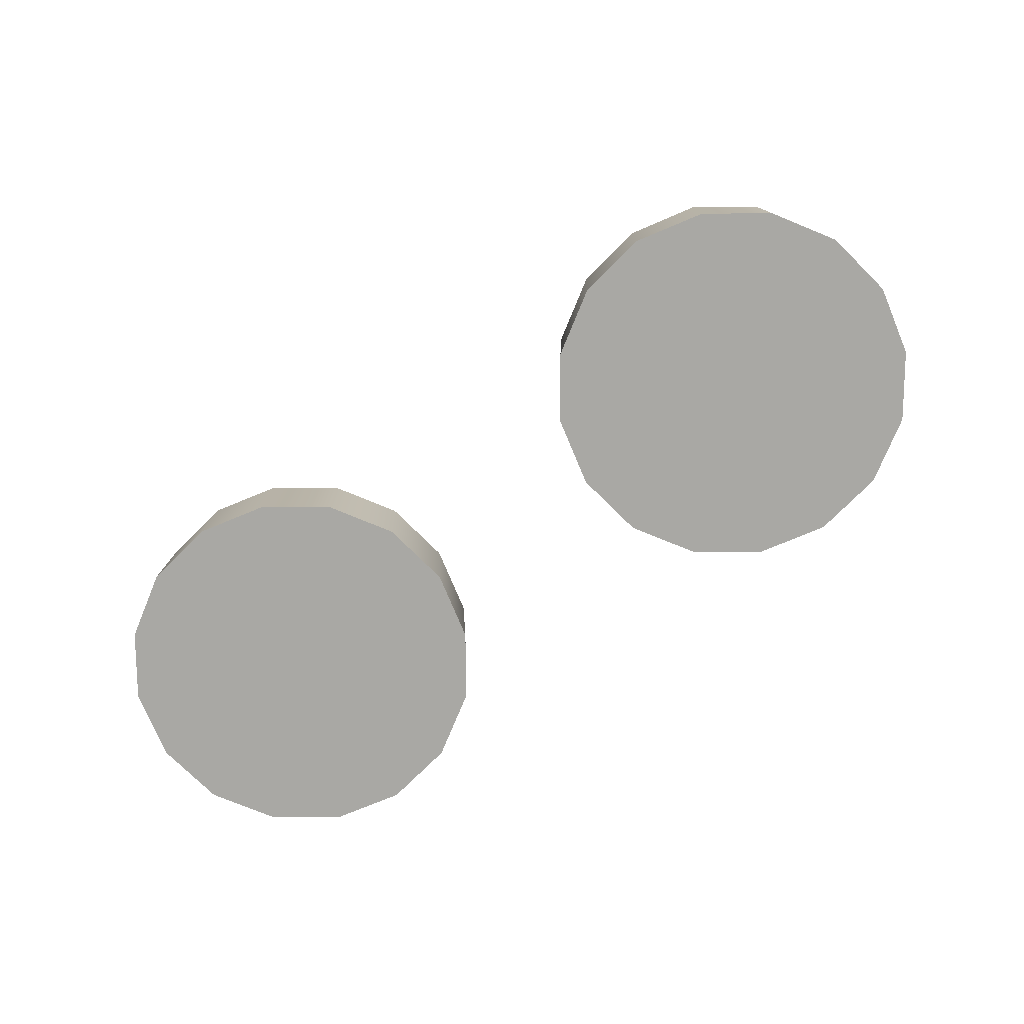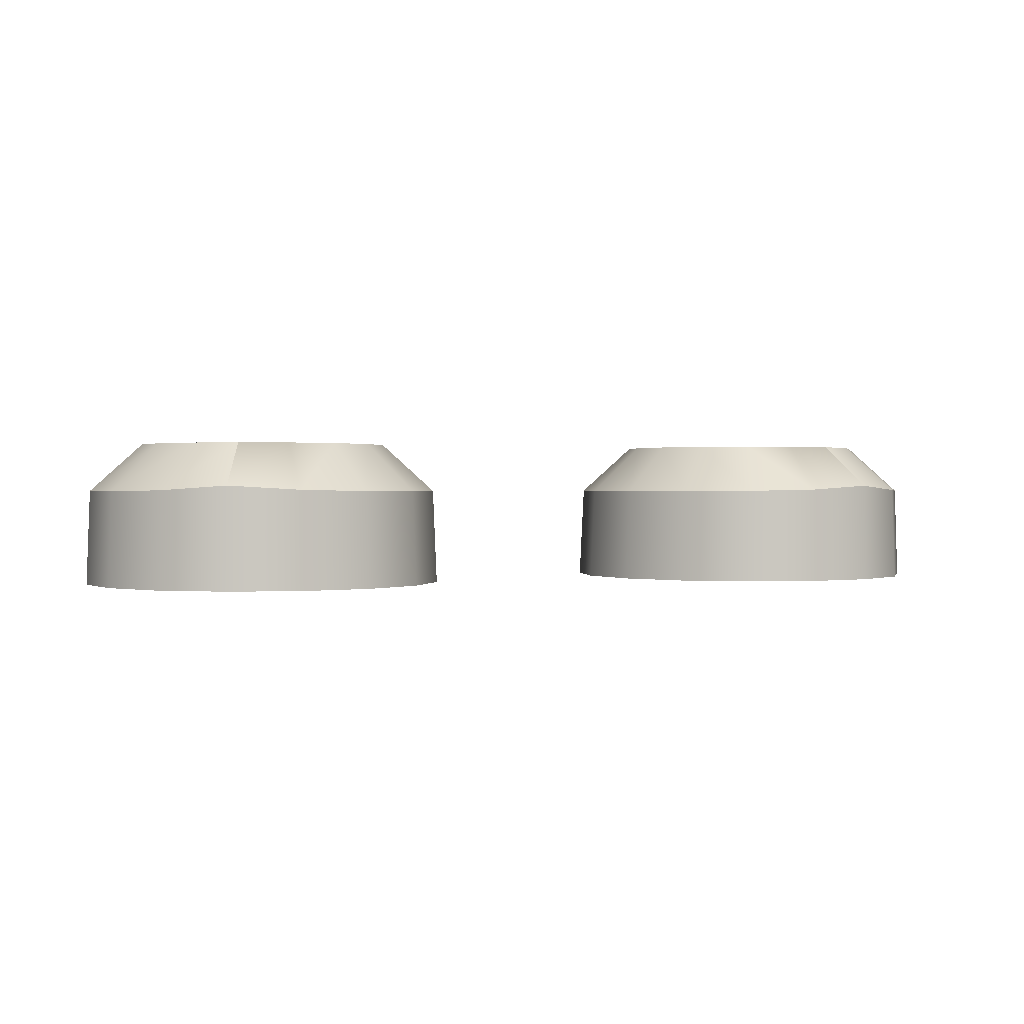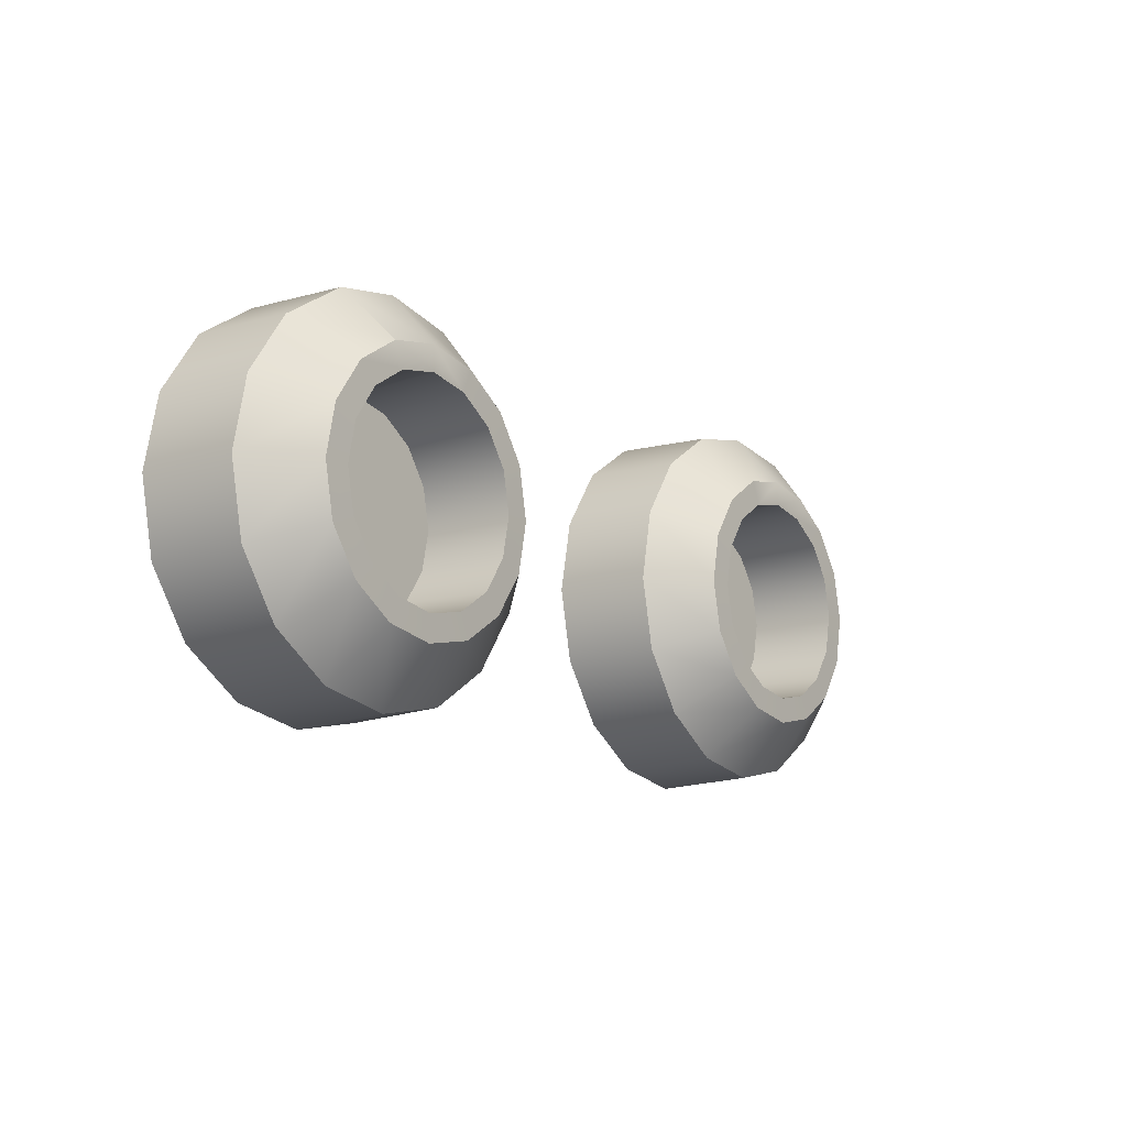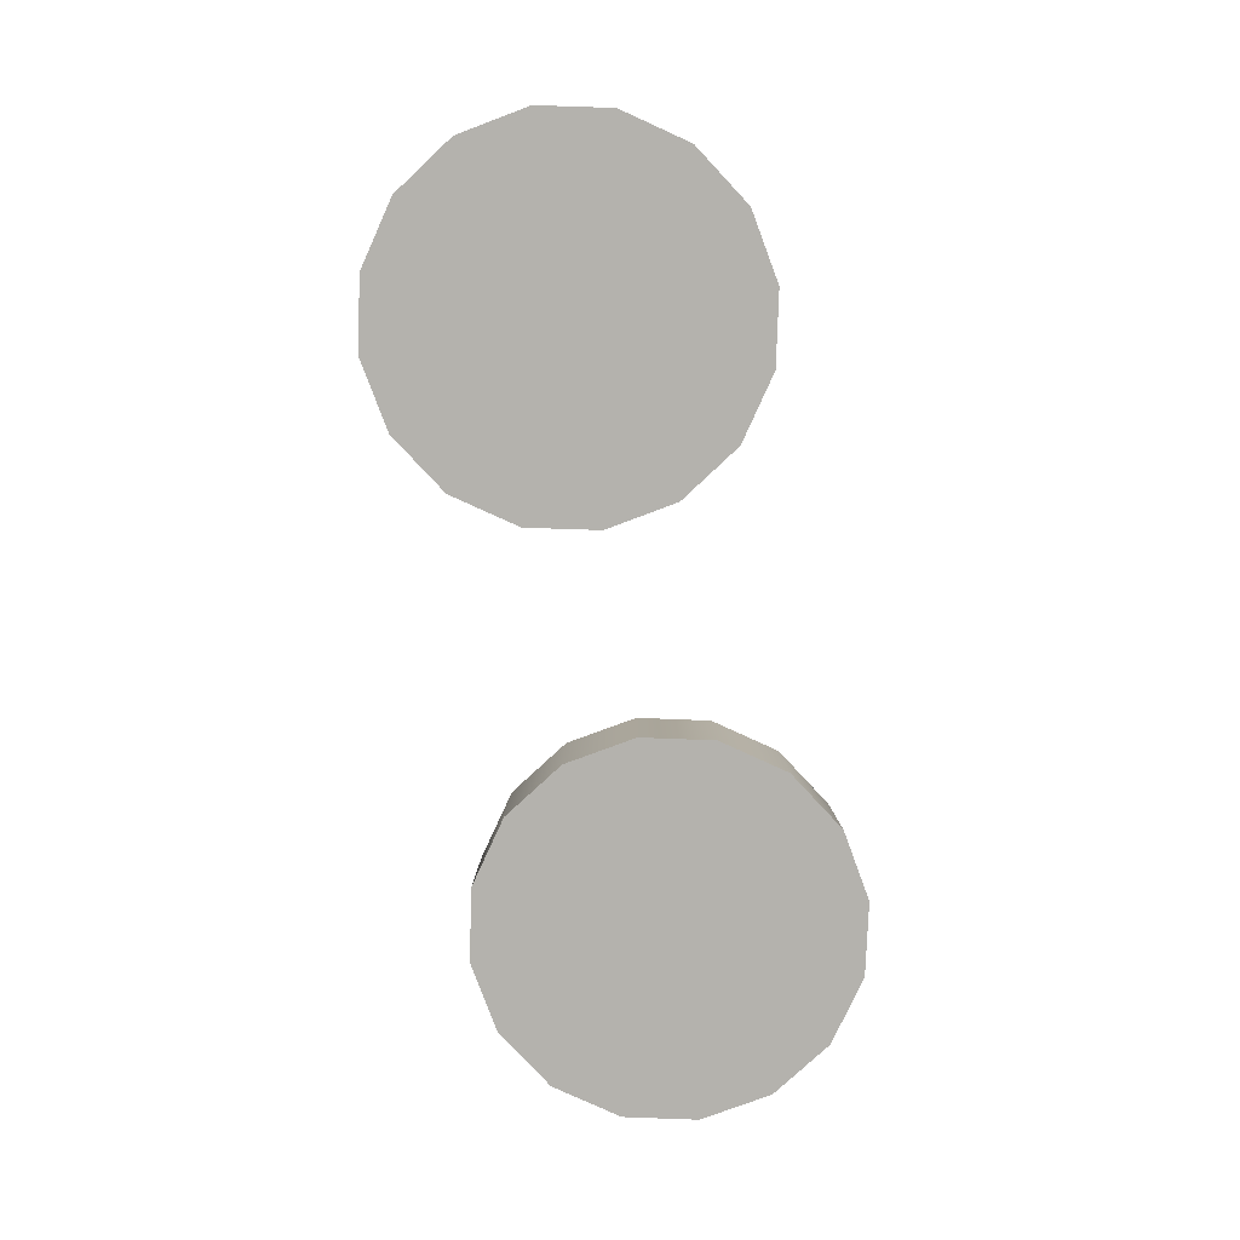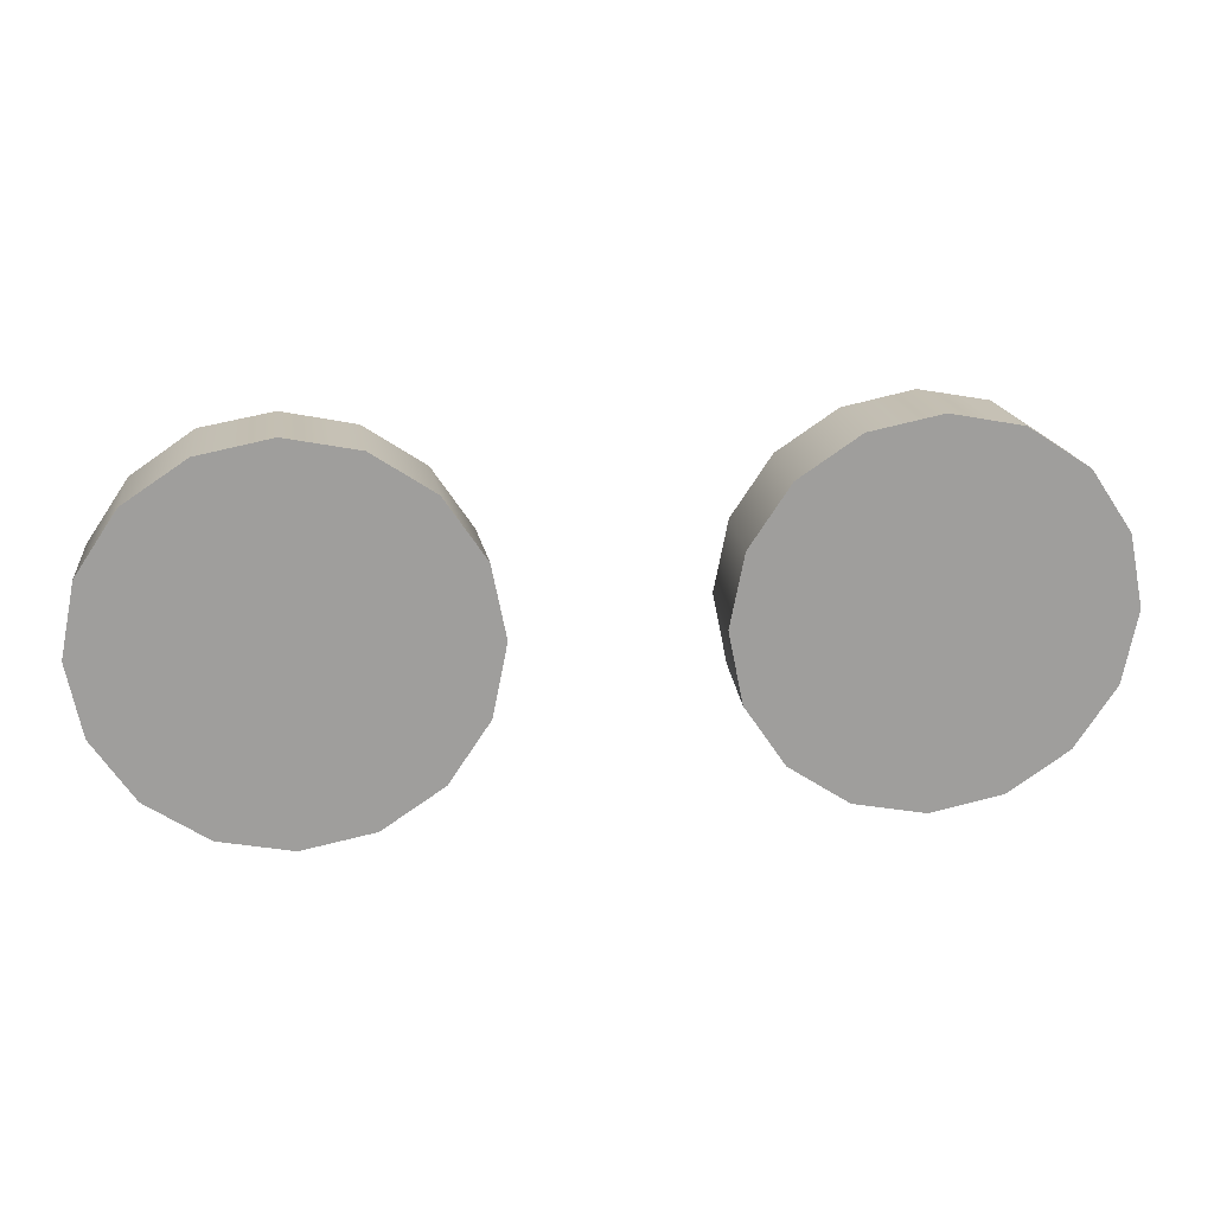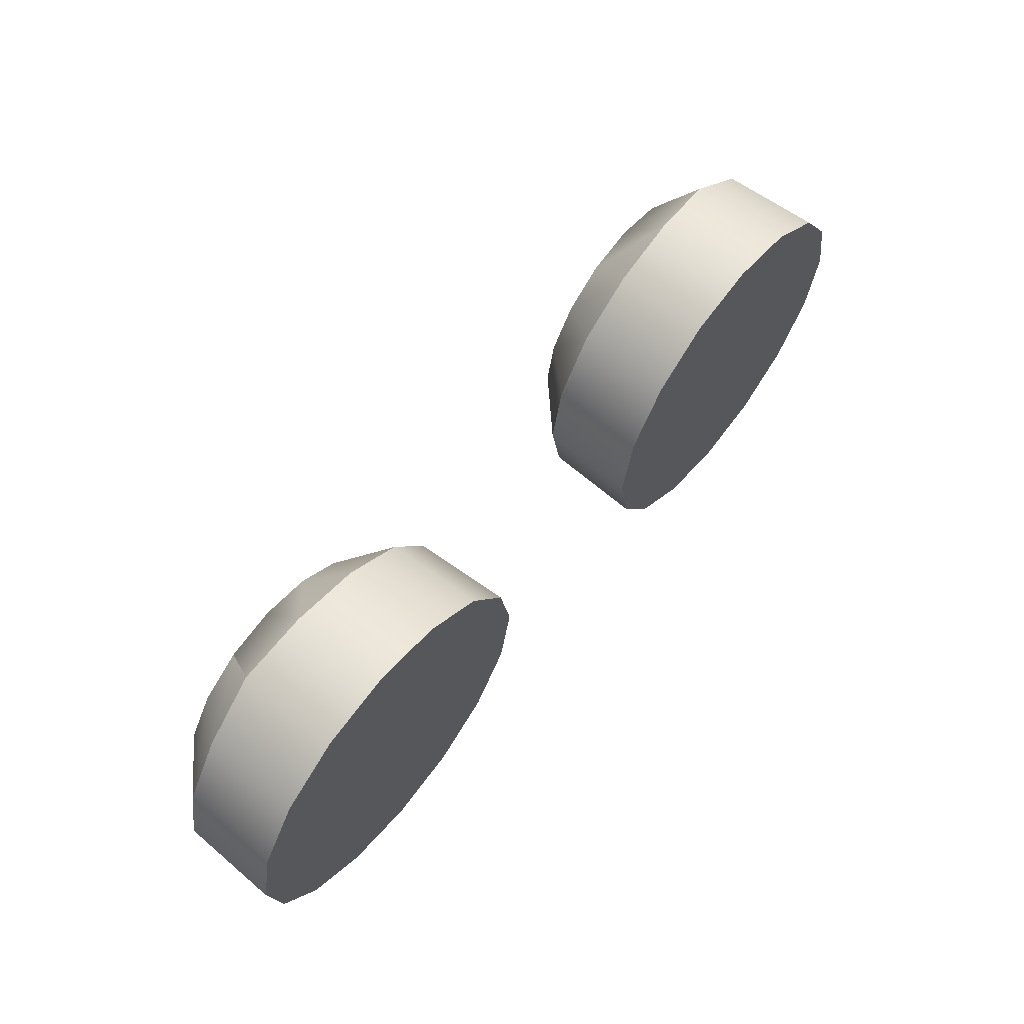
<metadata>
{"format":"obj","ext":"obj","renderer":"f3d","projection":"perspective","resolution":1024,"background":"white","views":[{"elev":-74.9,"azim":33.9,"up":"+Y"},{"elev":0.8,"azim":-19.2,"up":"+Y"},{"elev":-12.6,"azim":126.5,"up":"+Z"},{"elev":-79.5,"azim":99.2,"up":"+Y"},{"elev":19.5,"azim":-8.0,"up":"+Z"},{"elev":62.8,"azim":-51.4,"up":"+Z"}]}
</metadata>
<code>
g eyes_00_casing
v -0.3652 0.1006 -0.000562
v -0.3542 0.1006 0.05419
v -0.3568 0.02423 0.0546
v -0.3681 0.02423 -0.001345
v -0.3545 0.1006 -0.05545
v -0.3571 0.02422 -0.05739
v -0.3236 0.1006 -0.1019
v -0.3255 0.02422 -0.105
v -0.2772 0.1006 -0.1331
v -0.2782 0.02422 -0.1368
v -0.2224 0.1006 -0.1442
v -0.2221 0.02422 -0.1482
v -0.1675 0.1006 -0.1335
v -0.1661 0.02422 -0.1372
v -0.1211 0.1006 -0.1026
v -0.1186 0.02422 -0.1056
v -0.08992 0.1006 -0.05622
v -0.08671 0.02422 -0.05821
v -0.07886 0.1006 -0.001474
v -0.07541 0.02422 -0.002268
v -0.08958 0.1006 0.05341
v -0.08637 0.02422 0.05377
v -0.1205 0.1006 0.0999
v -0.1179 0.02423 0.1014
v -0.1668 0.1006 0.1311
v -0.1653 0.02423 0.1332
v -0.2216 0.1018 0.1421
v -0.2213 0.02423 0.1445
v -0.2764 0.105 0.1313
v -0.2773 0.02423 0.1336
v -0.323 0.1013 0.1005
v -0.3249 0.02423 0.102
v -0.261 0.139 -0.09432
v -0.2937 0.139 -0.07225
v -0.3155 0.139 -0.03946
v -0.3231 0.139 -0.0006605
v -0.3153 0.139 0.03794
v -0.2933 0.139 0.07062
v -0.2605 0.139 0.09248
v -0.2217 0.139 0.1
v -0.1831 0.139 0.09229
v -0.1504 0.139 0.07021
v -0.1285 0.139 0.03743
v -0.121 0.139 -0.001377
v -0.1287 0.139 -0.03998
v -0.1508 0.139 -0.07266
v -0.1836 0.139 -0.09452
v -0.2223 0.139 -0.1021
v -0.2534 0.1394 -0.07604
v -0.2797 0.1394 -0.05831
v -0.2972 0.1394 -0.03191
v -0.3033 0.1394 -0.0007026
v -0.2971 0.1394 0.03032
v -0.2793 0.1394 0.0566
v -0.2529 0.1394 0.07419
v -0.2217 0.1394 0.08023
v -0.1907 0.1394 0.07401
v -0.1644 0.1394 0.05628
v -0.1468 0.1394 0.02987
v -0.1408 0.1394 -0.001335
v -0.147 0.1394 -0.03236
v -0.1647 0.1394 -0.05864
v -0.1911 0.1394 -0.07623
v -0.2223 0.1394 -0.08229
v -0.278 0.06893 -0.05779
v -0.2524 0.06893 -0.0751
v -0.2952 0.06893 -0.03197
v -0.3011 0.06893 -0.001525
v -0.295 0.06893 0.02882
v -0.2777 0.06893 0.05446
v -0.2519 0.06893 0.07164
v -0.2215 0.06893 0.07759
v -0.1911 0.06893 0.07149
v -0.1655 0.06893 0.05418
v -0.1483 0.06893 0.02835
v -0.1423 0.06893 -0.00209
v -0.1484 0.06893 -0.03243
v -0.1658 0.06893 -0.05808
v -0.1916 0.06893 -0.07526
v -0.222 0.06893 -0.08123
v 0.3565 0.02423 0.0546
v 0.3539 0.1006 0.05419
v 0.3649 0.1006 -0.000562
v 0.3678 0.02423 -0.001345
v 0.3542 0.1006 -0.05545
v 0.3568 0.02422 -0.05739
v 0.3233 0.1006 -0.1019
v 0.3252 0.02422 -0.105
v 0.2769 0.1006 -0.1331
v 0.2778 0.02422 -0.1368
v 0.2221 0.1006 -0.1442
v 0.2218 0.02422 -0.1482
v 0.1672 0.1006 -0.1335
v 0.1658 0.02422 -0.1372
v 0.1208 0.1006 -0.1026
v 0.1183 0.02422 -0.1056
v 0.08962 0.1006 -0.05622
v 0.08641 0.02422 -0.05821
v 0.07856 0.1006 -0.001474
v 0.0751 0.02422 -0.002268
v 0.08928 0.1006 0.05341
v 0.08607 0.02422 0.05377
v 0.1202 0.1006 0.0999
v 0.1176 0.02423 0.1014
v 0.1665 0.1006 0.1311
v 0.165 0.02423 0.1332
v 0.2213 0.1018 0.1421
v 0.221 0.02423 0.1445
v 0.2761 0.105 0.1313
v 0.277 0.02423 0.1336
v 0.3226 0.1013 0.1005
v 0.3246 0.02423 0.102
v 0.2934 0.139 -0.07225
v 0.2607 0.139 -0.09432
v 0.3152 0.139 -0.03946
v 0.3228 0.139 -0.0006605
v 0.315 0.139 0.03794
v 0.293 0.139 0.07062
v 0.2602 0.139 0.09248
v 0.2214 0.139 0.1
v 0.1828 0.139 0.09229
v 0.1501 0.139 0.07021
v 0.1282 0.139 0.03743
v 0.1207 0.139 -0.001377
v 0.1284 0.139 -0.03998
v 0.1505 0.139 -0.07266
v 0.1833 0.139 -0.09452
v 0.222 0.139 -0.1021
v 0.2794 0.1394 -0.05831
v 0.2531 0.1394 -0.07604
v 0.2969 0.1394 -0.03191
v 0.303 0.1394 -0.0007026
v 0.2968 0.1394 0.03032
v 0.279 0.1394 0.0566
v 0.2526 0.1394 0.07419
v 0.2214 0.1394 0.08023
v 0.1904 0.1394 0.07401
v 0.1641 0.1394 0.05628
v 0.1465 0.1394 0.02987
v 0.1405 0.1394 -0.001335
v 0.1467 0.1394 -0.03236
v 0.1644 0.1394 -0.05864
v 0.1908 0.1394 -0.07623
v 0.222 0.1394 -0.08229
v 0.2521 0.06893 -0.0751
v 0.2777 0.06893 -0.05779
v 0.2949 0.06893 -0.03197
v 0.3008 0.06893 -0.001525
v 0.2947 0.06893 0.02882
v 0.2774 0.06893 0.05446
v 0.2516 0.06893 0.07164
v 0.2212 0.06893 0.07759
v 0.1908 0.06893 0.07149
v 0.1652 0.06893 0.05418
v 0.148 0.06893 0.02835
v 0.142 0.06893 -0.00209
v 0.1481 0.06893 -0.03243
v 0.1655 0.06893 -0.05808
v 0.1913 0.06893 -0.07526
v 0.2217 0.06893 -0.08123
v 0.1793 0.06893 -0.0442
v 0.2216 0.06893 -0.04822
v 0.2638 0.06893 -0.04391
v 0.1751 0.06893 -0.001983
v 0.2214 0.06893 -0.001822
v 0.2678 0.06893 -0.001632
v 0.1791 0.06893 0.0403
v 0.2213 0.06893 0.04458
v 0.2635 0.06893 0.04058
v -0.2641 0.06893 -0.04391
v -0.2219 0.06893 -0.04822
v -0.1796 0.06893 -0.0442
v -0.2681 0.06893 -0.001632
v -0.2217 0.06893 -0.001822
v -0.1754 0.06893 -0.001983
v -0.2638 0.06893 0.04058
v -0.2216 0.06893 0.04458
v -0.1794 0.06893 0.0403
v -0.2217 0.02422 -0.001816
v 0.2214 0.02422 -0.001816
f 4 3 2 1
f 6 4 1 5
f 12 10 9 11
f 14 12 11 13
f 20 18 17 19
f 22 20 19 21
f 28 26 25 27
f 30 28 27 29
f 9 7 34 33
f 7 5 35 34
f 5 1 36 35
f 1 2 37 36
f 2 31 38 37
f 31 29 39 38
f 29 27 40 39
f 27 25 41 40
f 25 23 42 41
f 23 21 43 42
f 21 19 44 43
f 19 17 45 44
f 17 15 46 45
f 15 13 47 46
f 13 11 48 47
f 11 9 33 48
f 33 34 50 49
f 34 35 51 50
f 35 36 52 51
f 36 37 53 52
f 37 38 54 53
f 38 39 55 54
f 39 40 56 55
f 40 41 57 56
f 41 42 58 57
f 42 43 59 58
f 43 44 60 59
f 44 45 61 60
f 45 46 62 61
f 46 47 63 62
f 47 48 64 63
f 48 33 49 64
f 49 50 65 66
f 50 51 67 65
f 51 52 68 67
f 52 53 69 68
f 53 54 70 69
f 54 55 71 70
f 55 56 72 71
f 56 57 73 72
f 57 58 74 73
f 58 59 75 74
f 59 60 76 75
f 60 61 77 76
f 61 62 78 77
f 62 63 79 78
f 63 64 80 79
f 64 49 66 80
f 84 83 82 81
f 86 85 83 84
f 90 89 87 88
f 92 91 89 90
f 94 93 91 92
f 98 97 95 96
f 100 99 97 98
f 102 101 99 100
f 106 105 103 104
f 108 107 105 106
f 110 109 107 108
f 81 82 111 112
f 89 114 113 87
f 87 113 115 85
f 85 115 116 83
f 83 116 117 82
f 82 117 118 111
f 111 118 119 109
f 109 119 120 107
f 107 120 121 105
f 105 121 122 103
f 103 122 123 101
f 101 123 124 99
f 99 124 125 97
f 97 125 126 95
f 95 126 127 93
f 93 127 128 91
f 91 128 114 89
f 114 130 129 113
f 113 129 131 115
f 115 131 132 116
f 116 132 133 117
f 117 133 134 118
f 118 134 135 119
f 119 135 136 120
f 120 136 137 121
f 121 137 138 122
f 122 138 139 123
f 123 139 140 124
f 124 140 141 125
f 125 141 142 126
f 126 142 143 127
f 127 143 144 128
f 128 144 130 114
f 130 145 146 129
f 129 146 147 131
f 131 147 148 132
f 132 148 149 133
f 133 149 150 134
f 134 150 151 135
f 135 151 152 136
f 136 152 153 137
f 137 153 154 138
f 138 154 155 139
f 139 155 156 140
f 140 156 157 141
f 141 157 158 142
f 142 158 159 143
f 143 159 160 144
f 144 160 145 130
f 158 157 161 159
f 159 161 162 160
f 160 162 163 145
f 145 163 147 146
f 157 156 164 161
f 161 164 165 162
f 162 165 166 163
f 163 166 148 147
f 156 155 167 164
f 164 167 168 165
f 165 168 169 166
f 166 169 149 148
f 155 154 153 167
f 167 153 152 168
f 168 152 151 169
f 169 151 150 149
f 65 67 170 66
f 66 170 171 80
f 80 171 172 79
f 79 172 77 78
f 67 68 173 170
f 170 173 174 171
f 171 174 175 172
f 172 175 76 77
f 68 69 176 173
f 173 176 177 174
f 174 177 178 175
f 175 178 75 76
f 69 70 71 176
f 176 71 72 177
f 177 72 73 178
f 178 73 74 75
f 30 179 28
f 179 20 22
f 10 12 179
f 12 14 179
f 106 180 108
f 180 84 81
f 100 98 180
f 92 90 180
f 30 29 31 32
f 32 31 2 3
f 30 32 179
f 179 32 3
f 179 3 4
f 24 22 21 23
f 24 23 25 26
f 26 28 179
f 24 26 179
f 24 179 22
f 8 6 5 7
f 8 7 9 10
f 179 4 6
f 179 6 8
f 179 8 10
f 16 14 13 15
f 16 15 17 18
f 96 95 93 94
f 20 179 18
f 18 179 16
f 16 179 14
f 180 98 96
f 94 180 96
f 180 94 92
f 104 103 101 102
f 104 180 106
f 180 104 102
f 180 102 100
f 110 112 111 109
f 110 108 180
f 112 110 180
f 112 180 81
f 88 87 85 86
f 84 180 86
f 86 180 88
f 88 180 90

</code>
